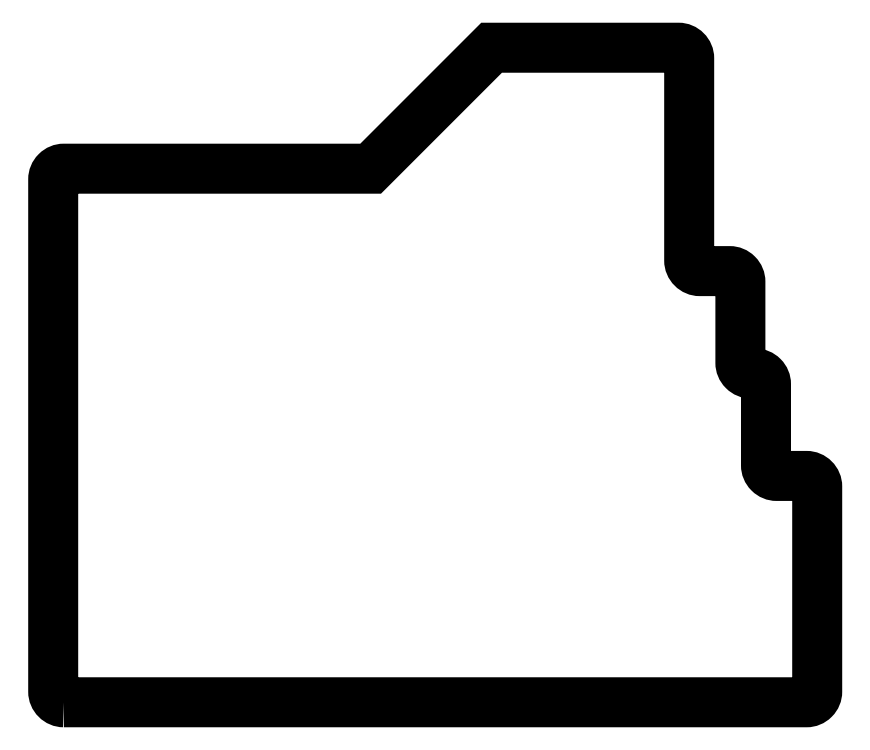
<metadata>
{"format":"dxf","ext":"dxf","renderer":"ezdxf+matplotlib","layout":"modelspace","background":"white","min_lineweight":24,"dpi":150}
</metadata>
<code>
0
SECTION
2
ENTITIES
0
LWPOLYLINE
8
0
90
23
70
1
43
0
10
2
20
0
10
140.1
20
2.776e-16
42
0.4142
10
142.1
20
2
10
142.1
20
40.1
42
0.4142
10
140.1
20
42.1
10
134.6
20
42.1
42
-0.4142
10
132.6
20
44.1
10
132.6
20
59.15
42
0.4142
10
130.6
20
61.15
10
129.8
20
61.15
42
-0.4142
10
127.8
20
63.15
10
127.8
20
78.2
42
0.4142
10
125.8
20
80.2
10
120.3
20
80.2
42
-0.4142
10
118.3
20
82.2
10
118.3
20
99.25
10
118.3
20
119.8
42
0.4142
10
116.3
20
121.7
10
81.55
20
121.7
10
59.05
20
99.25
10
2
20
99.25
42
0.4142
10
0
20
97.25
10
-5.551e-16
20
2
42
0.4142
0
ENDSEC
0
EOF

</code>
